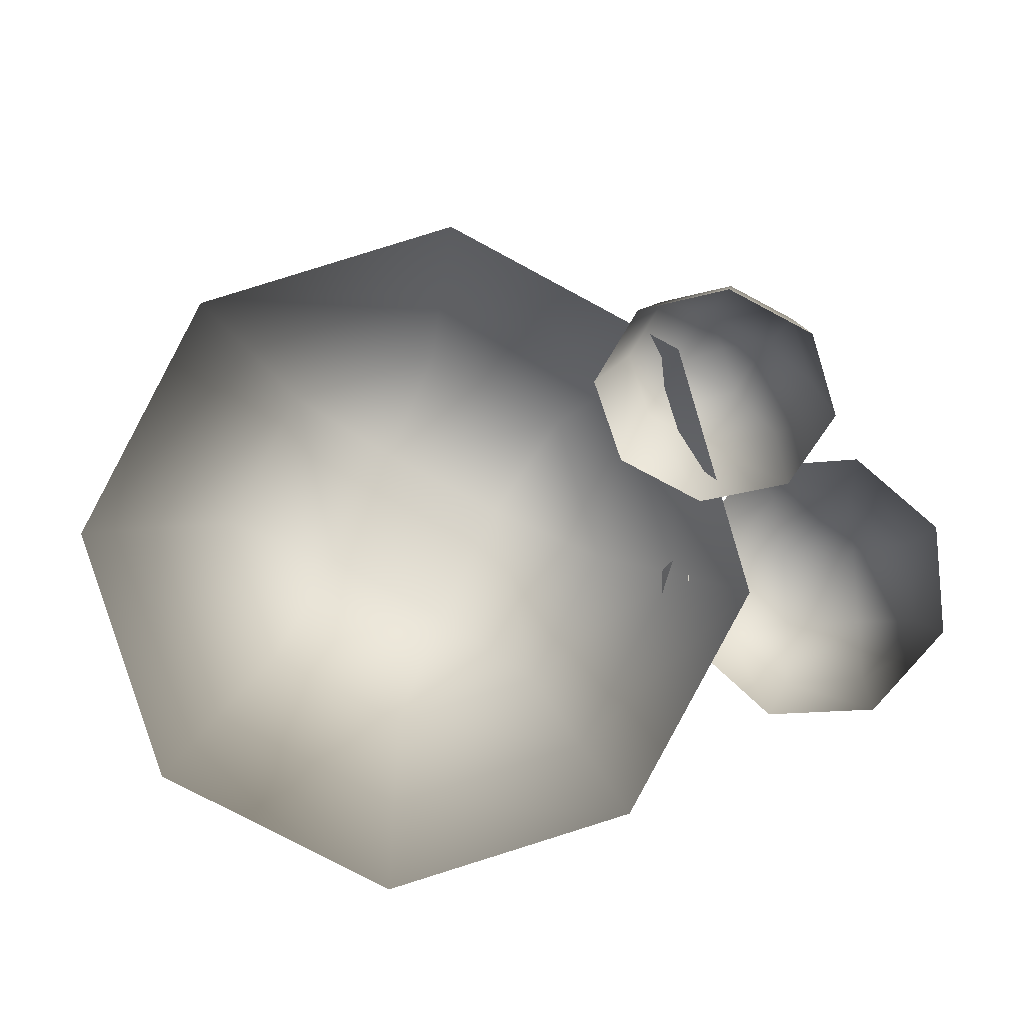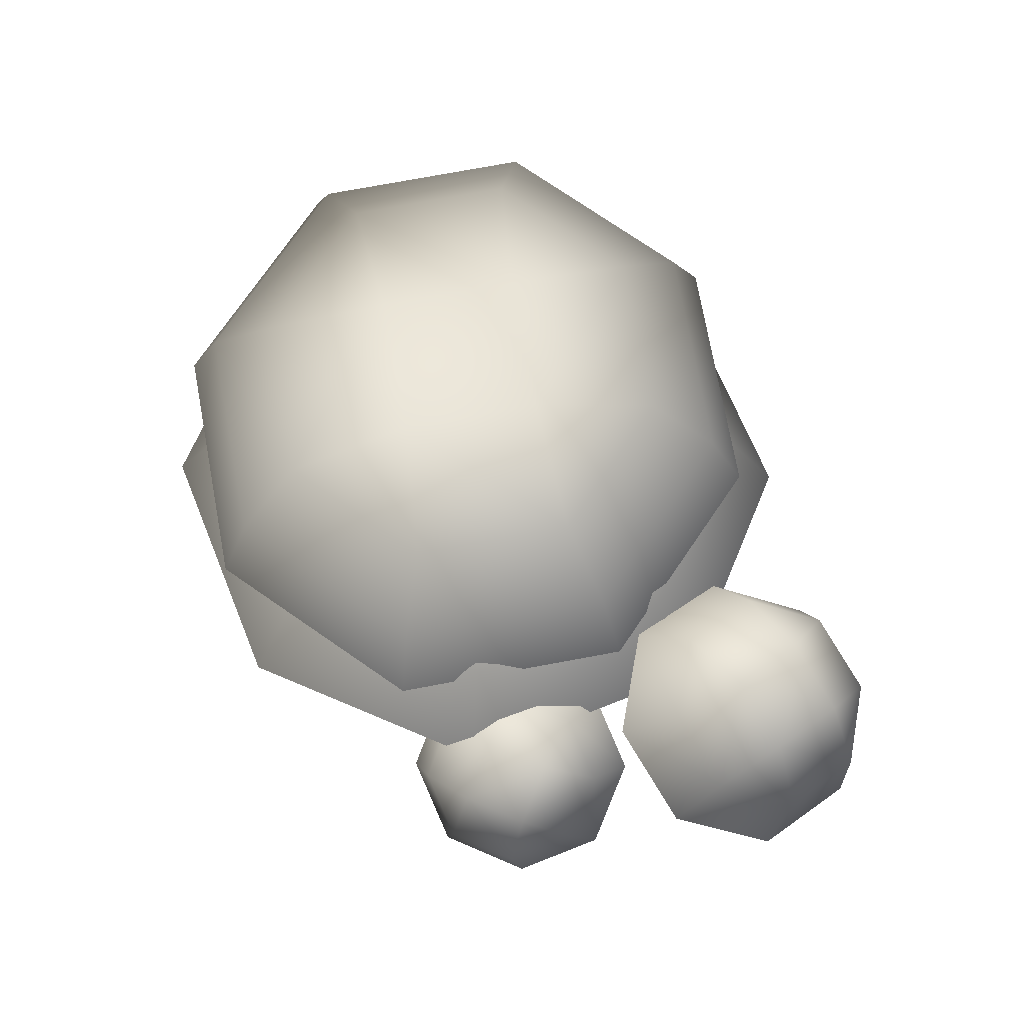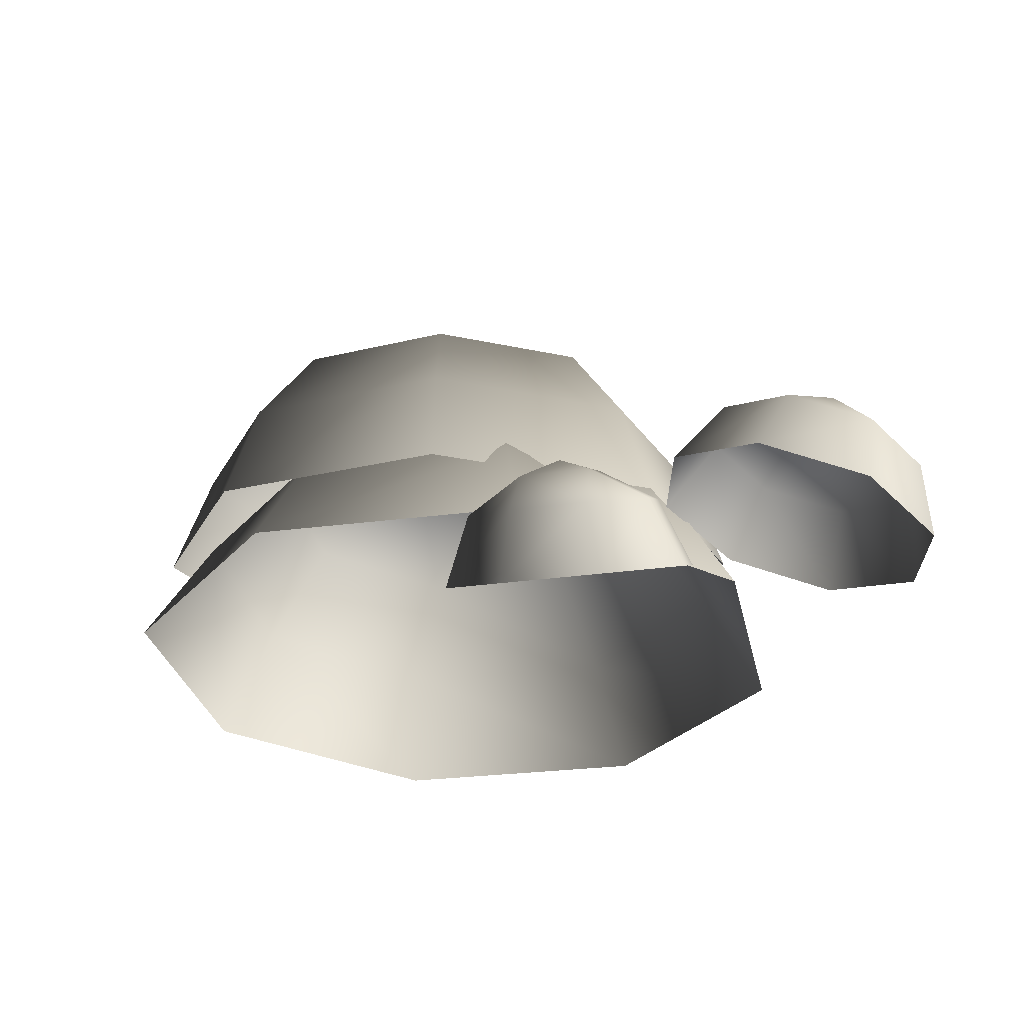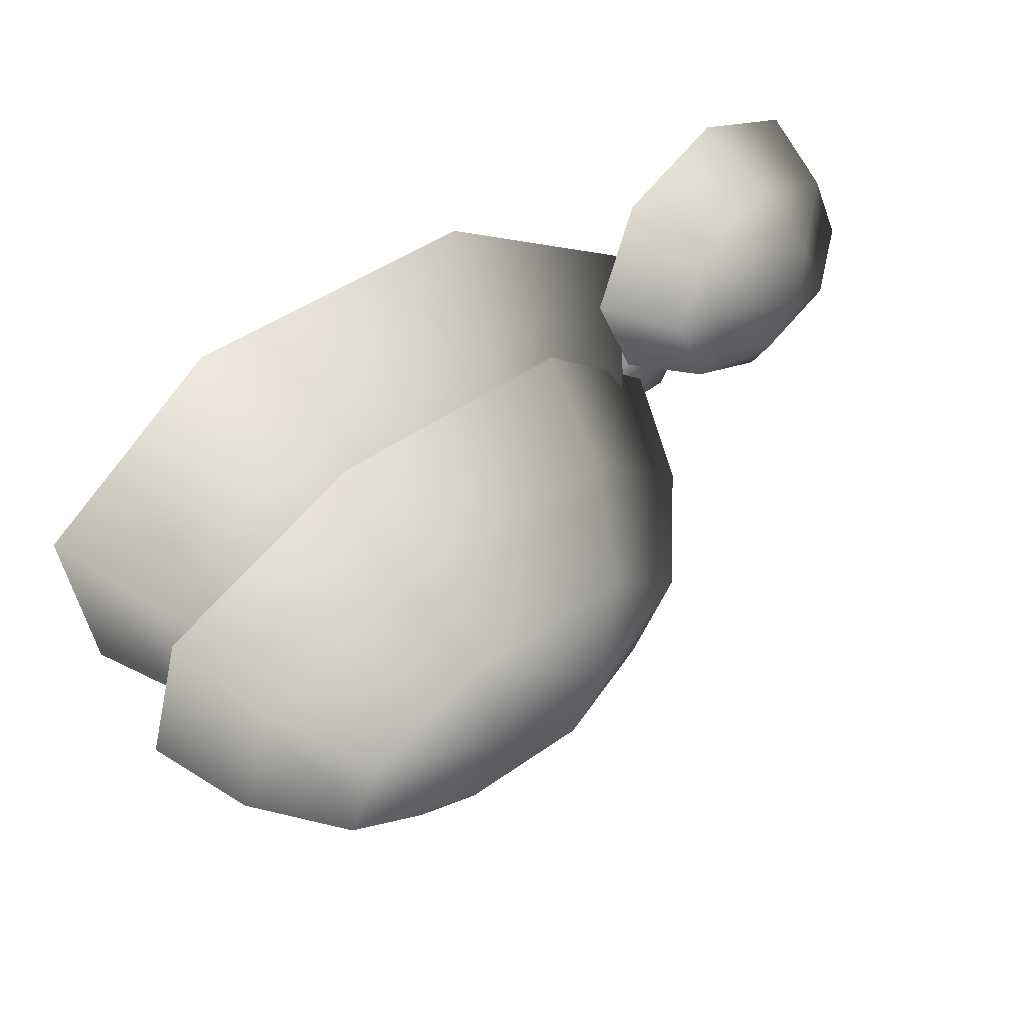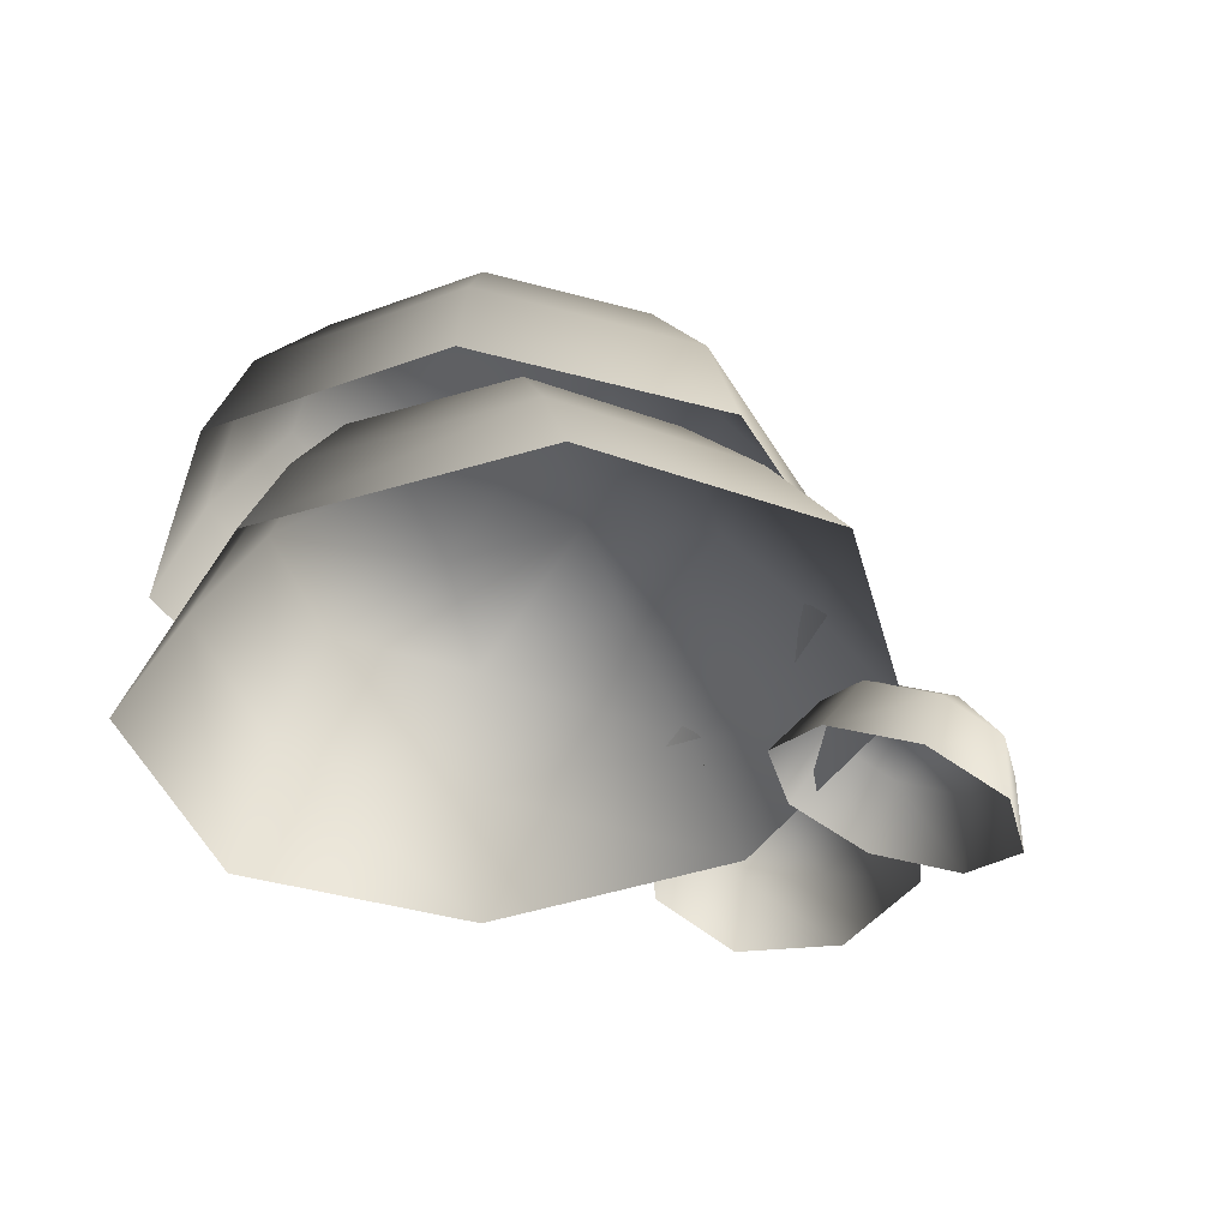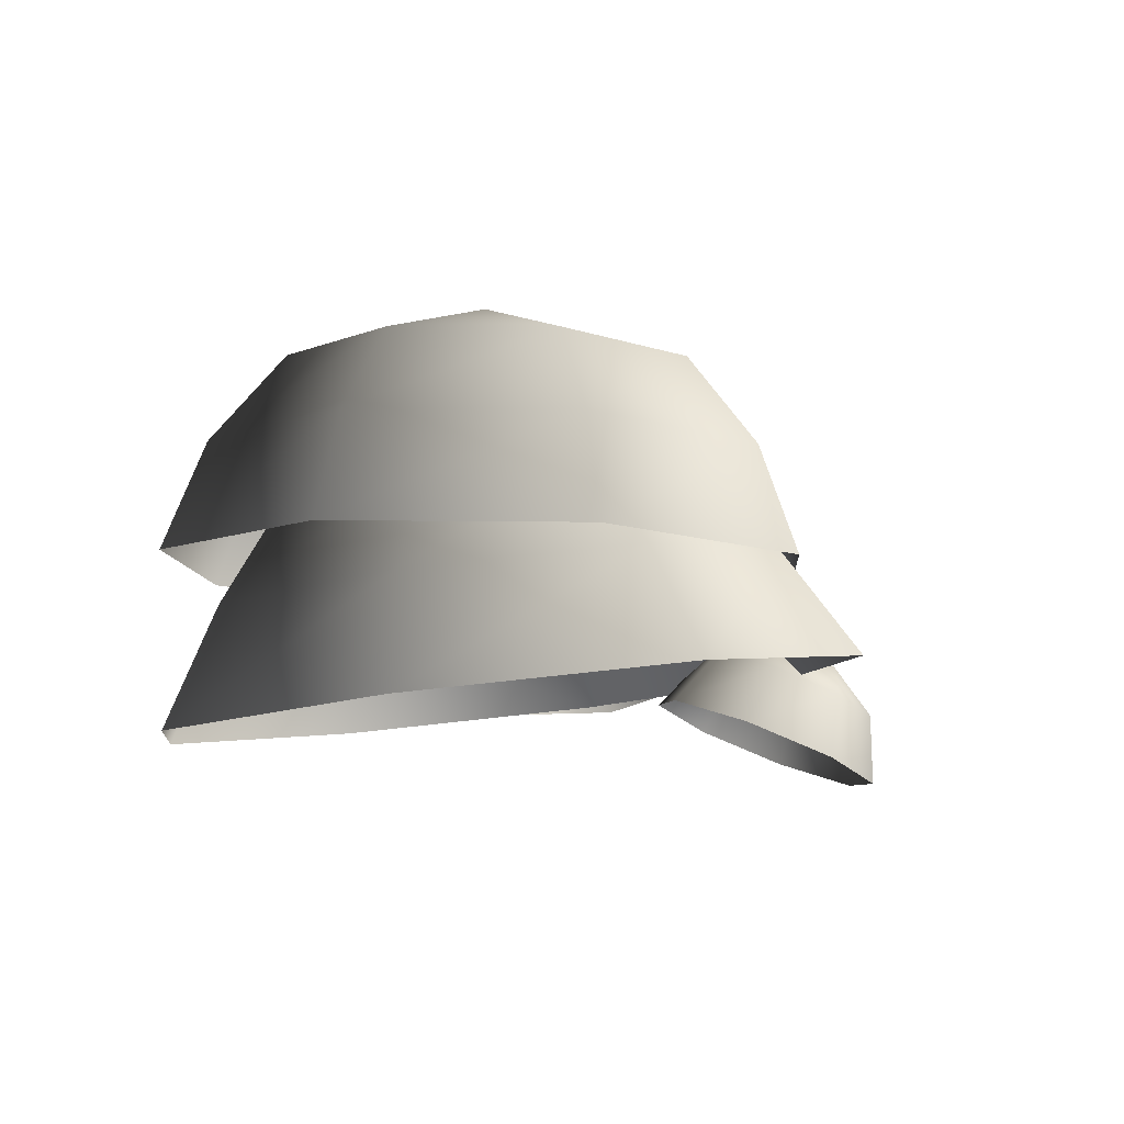
<metadata>
{"format":"obj","ext":"obj","renderer":"f3d","projection":"perspective","resolution":1024,"background":"white","views":[{"elev":-78.3,"azim":-165.9,"up":"+Y"},{"elev":74.6,"azim":-114.8,"up":"+Y"},{"elev":-23.4,"azim":-125.6,"up":"+Y"},{"elev":68.1,"azim":143.8,"up":"+Z"},{"elev":-36.9,"azim":147.0,"up":"+Y"},{"elev":-7.9,"azim":124.3,"up":"+Y"}]}
</metadata>
<code>
v -2.492 6.129 -0.4659
v -3.229 5.984 -0.3656
v -2.328 5.56 -0.9432
v -3.285 5.371 -0.8129
v -3.653 5.74 0.2133
v -3.836 5.055 -0.06125
v -3.516 5.54 0.9317
v -3.658 4.796 0.8714
v -2.898 5.502 1.369
v -2.855 4.746 1.439
v -2.161 5.648 1.268
v -1.898 4.935 1.309
v -1.736 5.892 0.6894
v -1.347 5.252 0.5569
v -1.874 6.091 -0.02893
v -1.525 5.511 -0.3758
v -2.467 6.303 0.1721
v -3.151 6.168 0.2652
v -2.766 6.272 0.5915
v -3.024 5.983 0.9315
v -2.34 6.118 0.8384
v 2.218 7.355 -2.495
v 0.8756 7.329 -2.838
v 2.612 6.569 -2.996
v 0.7983 6.535 -3.459
v -0.3163 7.317 -2.131
v -0.8121 6.518 -2.504
v -0.6595 7.324 -0.7886
v -1.276 6.529 -0.6904
v 0.047 7.348 0.4032
v -0.3212 6.561 0.9199
v 1.389 7.373 0.7462
v 1.492 6.595 1.383
v 2.581 7.386 0.03947
v 3.103 6.612 0.4284
v 2.924 7.378 -1.303
v 3.566 6.601 -1.385
v 2.839 5.646 -3.269
v 0.7633 5.607 -3.8
v -1.08 5.587 -2.707
v -1.611 5.599 -0.6309
v -0.518 5.636 1.212
v 1.558 5.675 1.743
v 3.401 5.694 0.6496
v 3.932 5.682 -1.426
v 1.553 7.726 -0.3301
v 0.4072 7.704 -0.6229
v 1.125 7.781 -1.05
v 0.7001 7.697 -1.769
v 1.846 7.719 -1.476
v 0.4599 6.511 -2.618
v -0.5894 6.527 -1.66
v 0.17 5.762 -3.293
v -1.248 5.783 -1.999
v -0.6597 6.42 -0.2452
v -1.343 5.639 -0.08736
v 0.2903 6.254 0.7982
v -0.05919 5.415 1.322
v 1.704 6.126 0.8587
v 1.851 5.241 1.404
v 2.753 6.11 -0.09909
v 3.269 5.22 0.11
v 2.823 6.216 -1.514
v 3.364 5.364 -1.802
v 1.874 6.382 -2.558
v 2.08 5.588 -3.212
v -0.1084 4.862 -3.913
v -1.854 4.888 -2.32
v -1.971 4.711 0.03448
v -0.3905 4.435 1.77
v 1.961 4.221 1.871
v 3.707 4.195 0.2775
v 3.824 4.372 -2.076
v 2.243 4.648 -3.812
v 1.968 6.615 -0.8134
v 1.072 6.628 0.004167
v 1.121 6.765 -0.8441
v 0.2614 6.77 -0.8864
v 1.157 6.757 -1.704
v -1.404 4.949 -2.365
v -1.804 4.709 -2.803
v -1.032 4.433 -2.283
v -1.55 4.121 -2.852
v -2.423 4.546 -2.809
v -2.353 3.91 -2.86
v -2.897 4.556 -2.381
v -2.97 3.923 -2.304
v -2.951 4.733 -1.769
v -3.039 4.153 -1.509
v -2.551 4.973 -1.331
v -2.52 4.465 -0.9411
v -1.933 5.136 -1.325
v -1.717 4.676 -0.9325
v -1.458 5.126 -1.753
v -1.101 4.663 -1.488
v -1.842 5.218 -2.147
v -2.213 4.995 -2.553
v -2.276 5.218 -2.184
v -2.653 5.004 -2.156
v -2.283 5.227 -1.75
g Tree4_(1)_747_97
f 1 3 2
f 2 3 4
f 2 4 5
f 5 4 6
f 5 6 7
f 7 6 8
f 7 8 9
f 9 8 10
f 9 10 11
f 11 10 12
f 11 12 13
f 13 12 14
f 13 14 15
f 15 14 16
f 15 16 1
f 1 16 3
f 15 1 17
f 1 2 17
f 17 2 18
f 2 5 18
f 5 7 18
f 17 18 19
f 18 20 19
f 18 7 20
f 7 9 20
f 9 11 20
f 20 21 19
f 21 17 19
f 20 11 21
f 11 13 21
f 13 15 21
f 21 15 17
f 22 24 23
f 23 24 25
f 23 25 26
f 26 25 27
f 26 27 28
f 28 27 29
f 28 29 30
f 30 29 31
f 30 31 32
f 32 31 33
f 32 33 34
f 34 33 35
f 34 35 36
f 36 35 37
f 36 37 22
f 22 37 24
f 24 38 25
f 25 38 39
f 25 39 27
f 27 39 40
f 27 40 29
f 29 40 41
f 29 41 31
f 31 41 42
f 31 42 33
f 33 42 43
f 33 43 35
f 35 43 44
f 35 44 37
f 37 44 45
f 37 45 24
f 24 45 38
f 32 34 46
f 34 36 46
f 47 32 46
f 47 46 48
f 49 47 48
f 50 49 48
f 46 50 48
f 50 23 49
f 22 23 50
f 36 22 50
f 46 36 50
f 23 26 49
f 26 28 49
f 49 28 47
f 28 30 47
f 30 32 47
f 51 53 52
f 52 53 54
f 52 54 55
f 55 54 56
f 55 56 57
f 57 56 58
f 57 58 59
f 59 58 60
f 59 60 61
f 61 60 62
f 61 62 63
f 63 62 64
f 63 64 65
f 65 64 66
f 65 66 51
f 51 66 53
f 53 67 54
f 54 67 68
f 54 68 56
f 56 68 69
f 56 69 58
f 58 69 70
f 58 70 60
f 60 70 71
f 60 71 62
f 62 71 72
f 62 72 64
f 64 72 73
f 64 73 66
f 66 73 74
f 66 74 53
f 53 74 67
f 61 63 75
f 63 65 75
f 76 61 75
f 76 75 77
f 78 76 77
f 79 78 77
f 75 79 77
f 79 52 78
f 51 52 79
f 65 51 79
f 75 65 79
f 52 55 78
f 55 57 78
f 78 57 76
f 57 59 76
f 59 61 76
f 80 82 81
f 81 82 83
f 81 83 84
f 84 83 85
f 84 85 86
f 86 85 87
f 86 87 88
f 88 87 89
f 88 89 90
f 90 89 91
f 90 91 92
f 92 91 93
f 92 93 94
f 94 93 95
f 94 95 80
f 80 95 82
f 94 80 96
f 80 81 96
f 96 81 97
f 81 84 97
f 84 86 97
f 96 97 98
f 97 99 98
f 97 86 99
f 86 88 99
f 88 90 99
f 99 100 98
f 100 96 98
f 99 90 100
f 90 92 100
f 92 94 100
f 100 94 96

</code>
